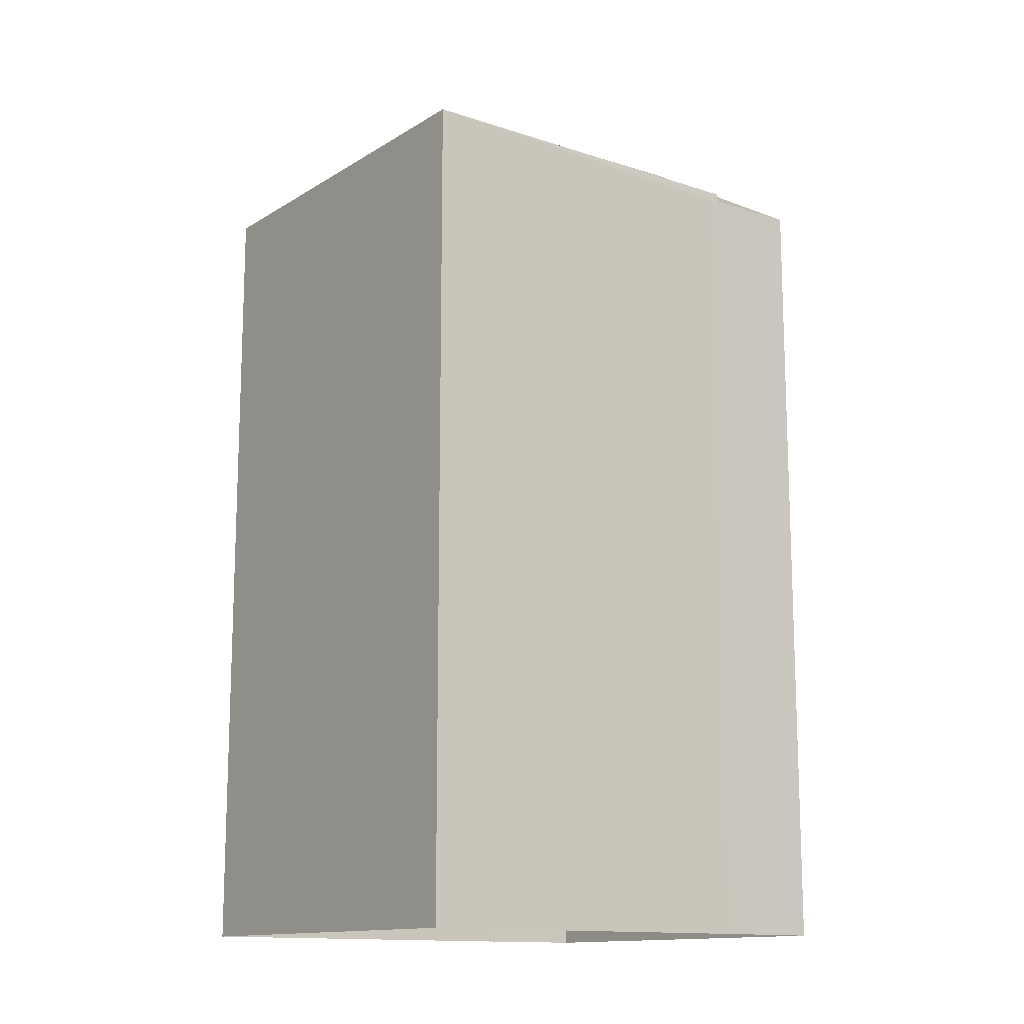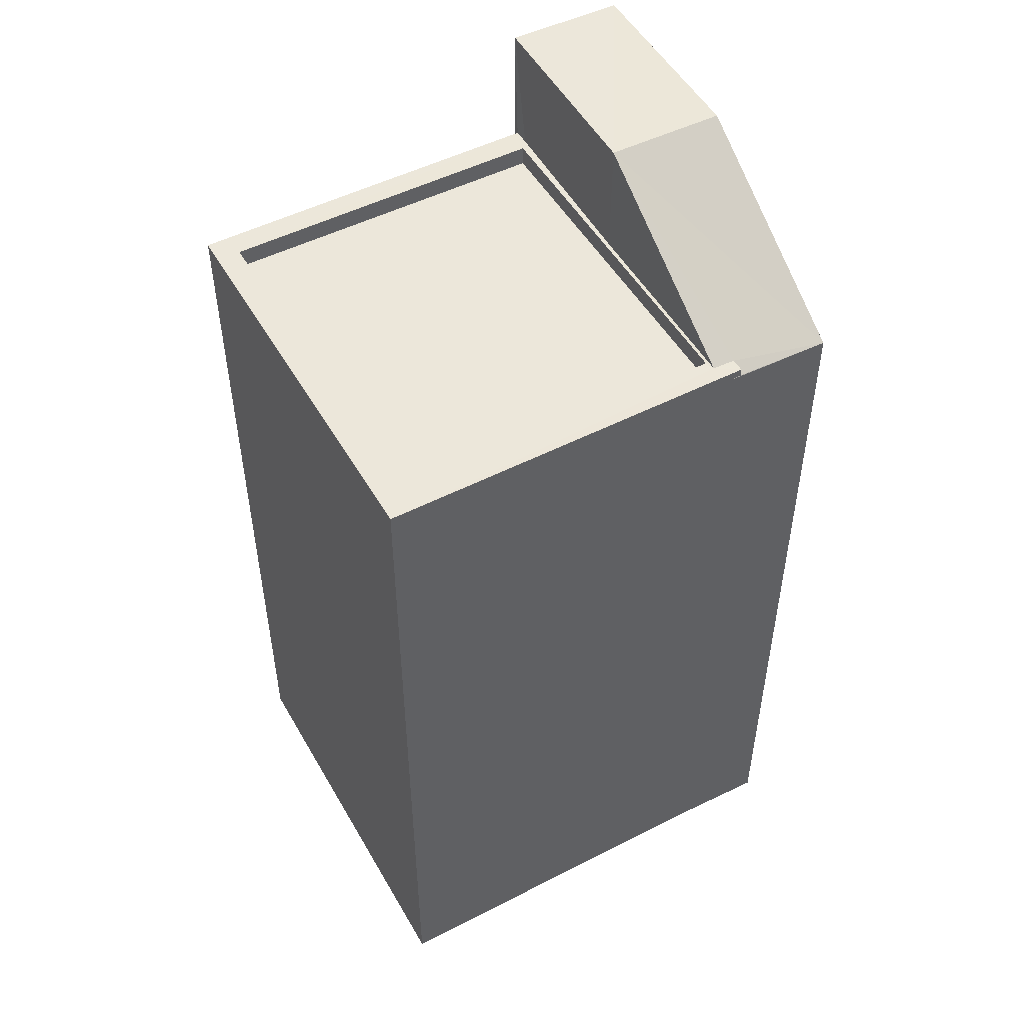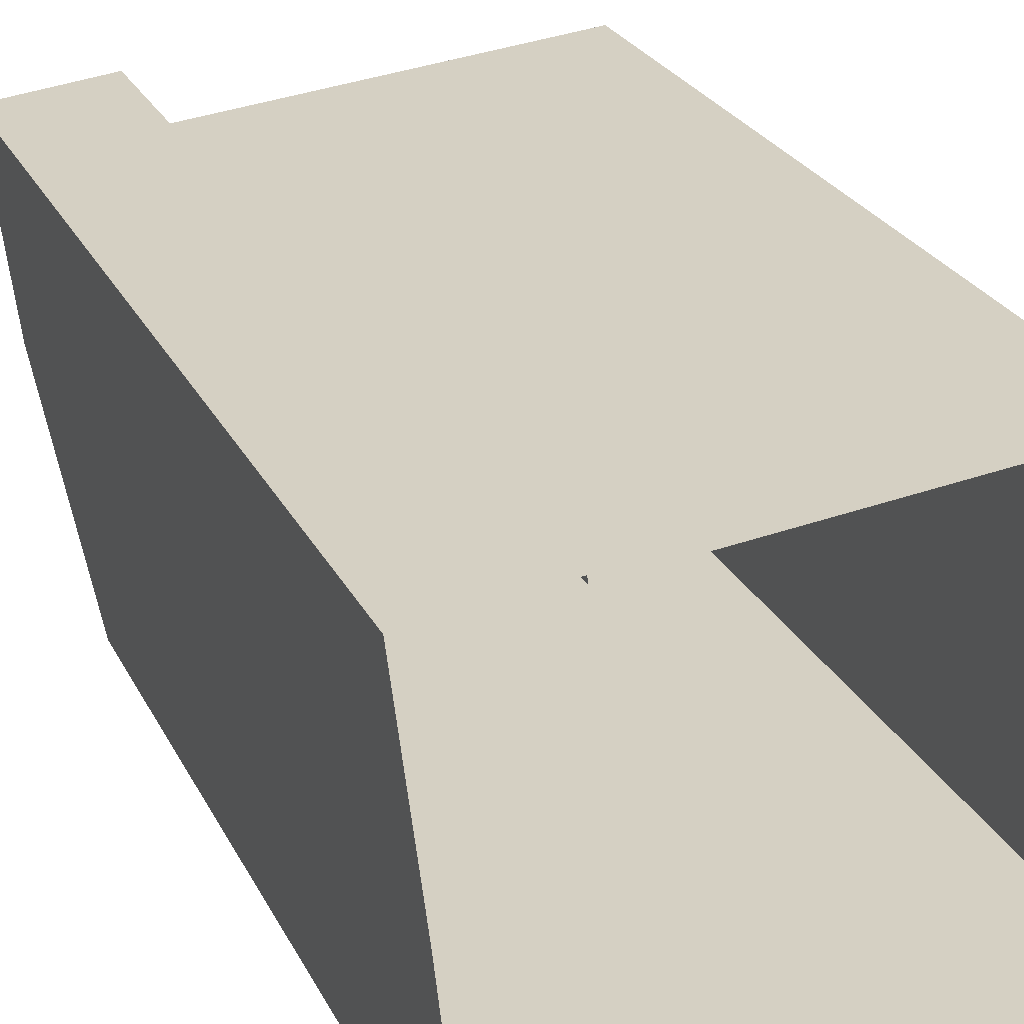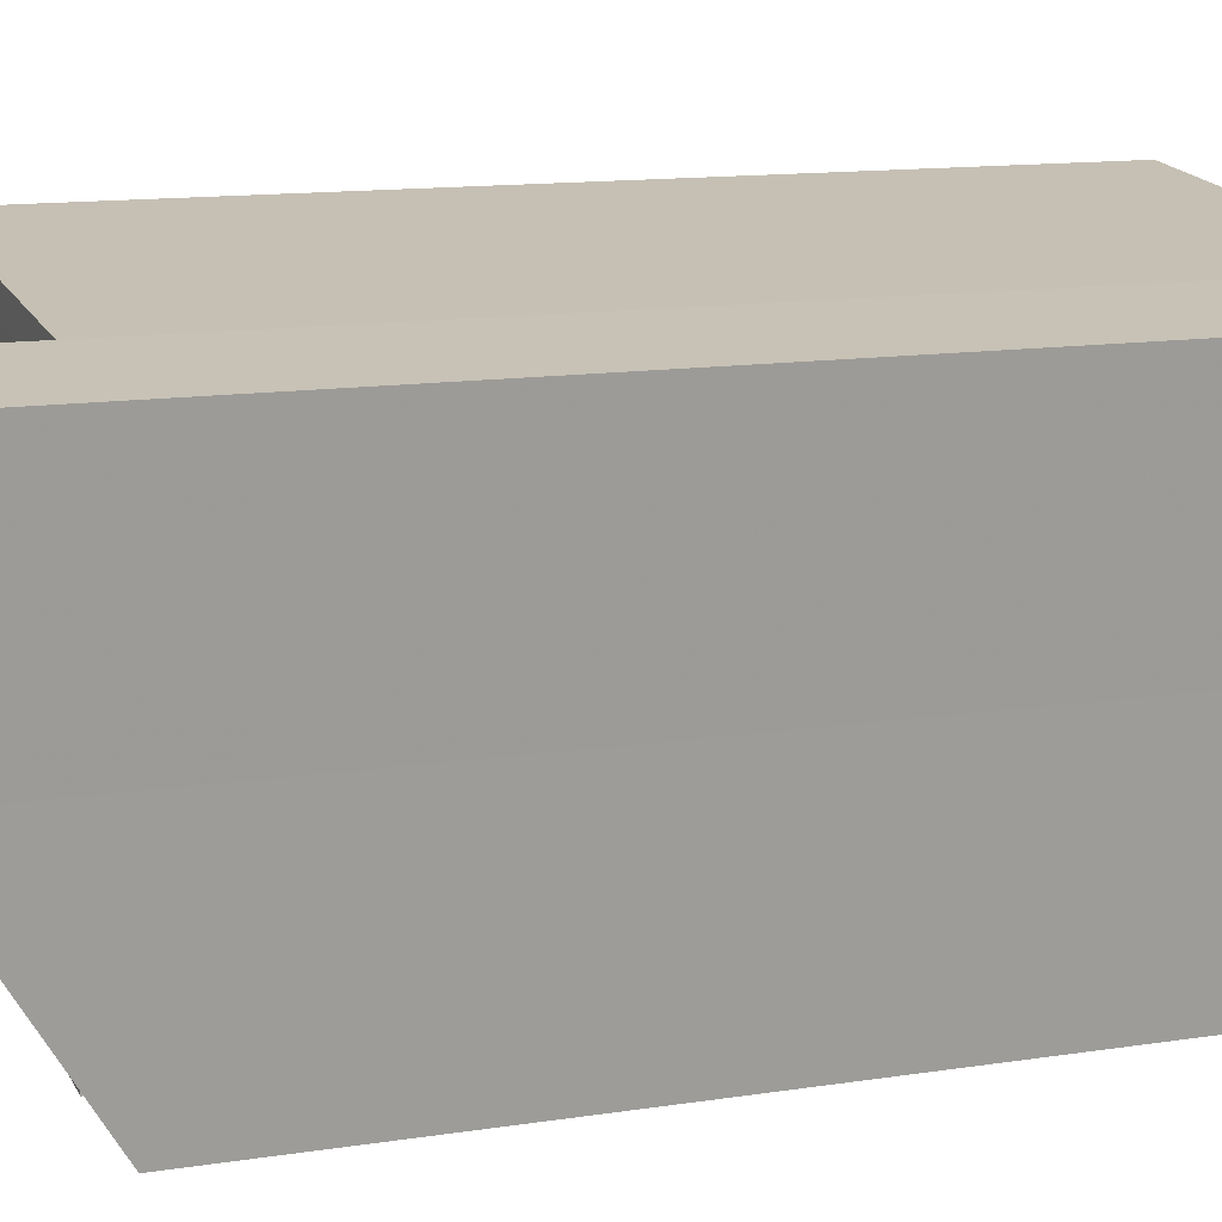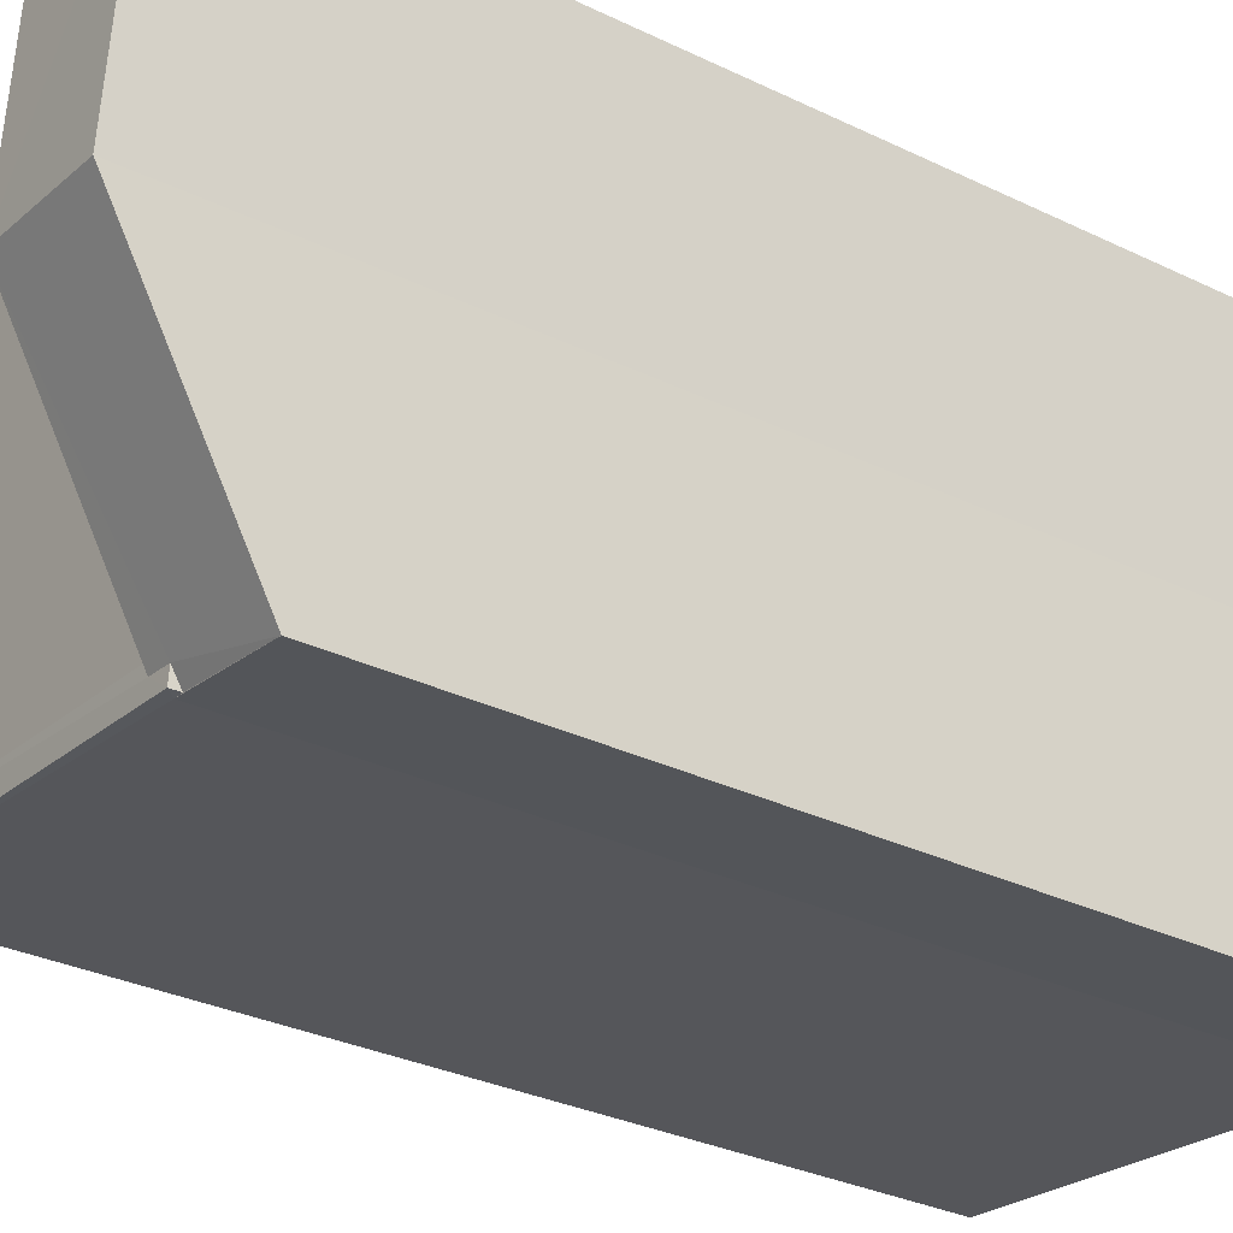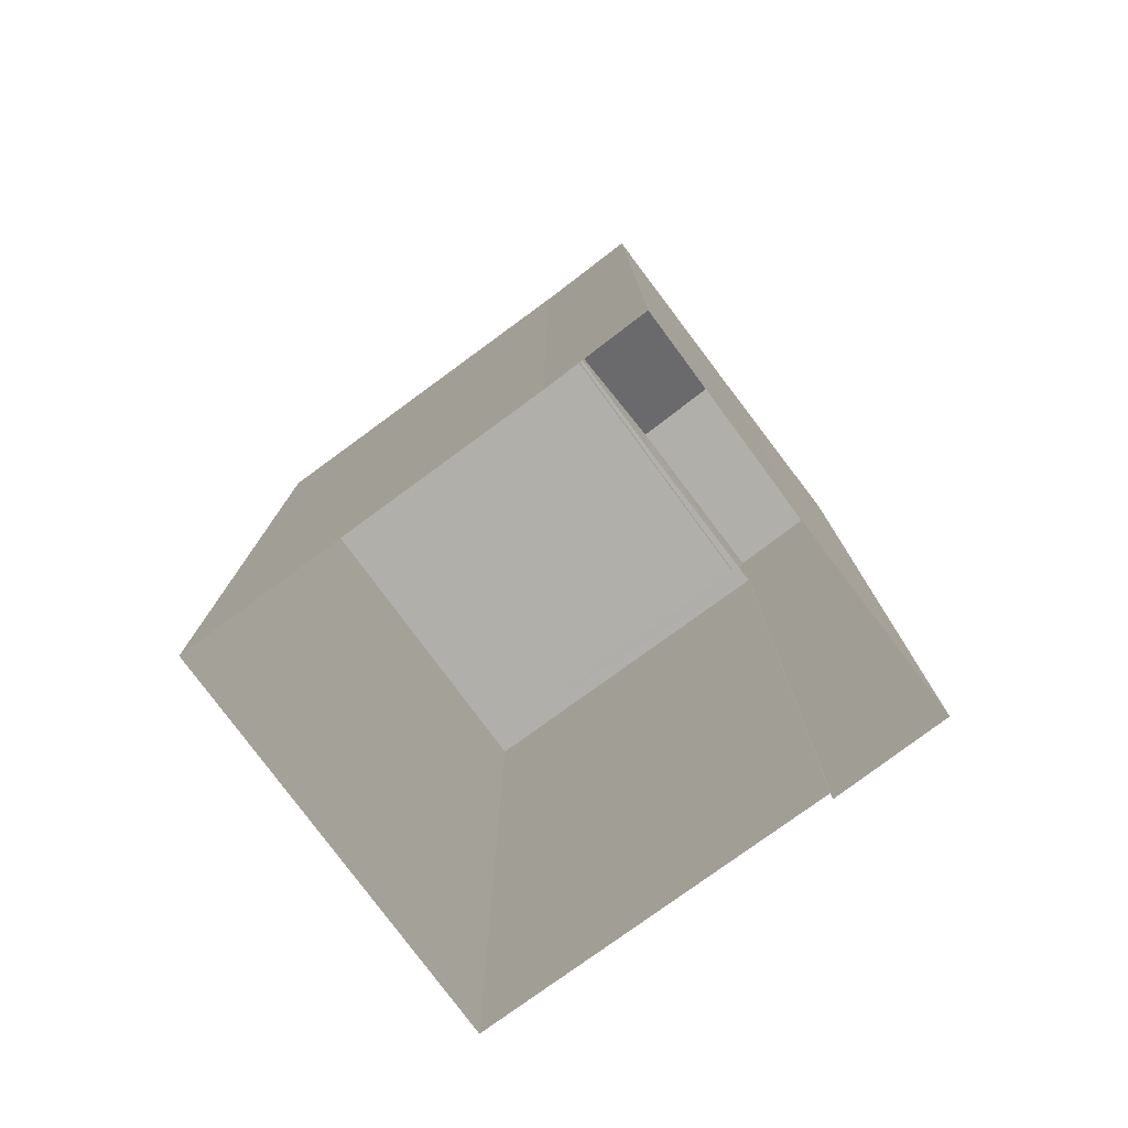
<metadata>
{"format":"obj","ext":"obj","renderer":"f3d","projection":"perspective","resolution":1024,"background":"white","views":[{"elev":-13.5,"azim":-42.4,"up":"+Z"},{"elev":50.6,"azim":-35.0,"up":"+Z"},{"elev":25.7,"azim":158.4,"up":"+Y"},{"elev":12.4,"azim":69.4,"up":"+Y"},{"elev":-30.6,"azim":54.9,"up":"+Y"},{"elev":-78.0,"azim":30.4,"up":"+Z"}]}
</metadata>
<code>
v -8.907e+04 -9.945e+04 7.94
v -8.906e+04 -9.945e+04 7.94
v -8.907e+04 -9.945e+04 7.94
v -8.906e+04 -9.945e+04 7.94
v -8.906e+04 -9.945e+04 7.94
v -8.906e+04 -9.945e+04 7.94
v -8.906e+04 -9.945e+04 7.94
v -8.906e+04 -9.945e+04 7.94
v -8.906e+04 -9.945e+04 19.53
v -8.906e+04 -9.945e+04 19.53
v -8.906e+04 -9.945e+04 19.53
v -8.907e+04 -9.945e+04 17.81
v -8.906e+04 -9.945e+04 17.81
v -8.906e+04 -9.945e+04 17.81
v -8.907e+04 -9.945e+04 17.81
v -8.906e+04 -9.945e+04 19.53
v -8.906e+04 -9.945e+04 17.95
v -8.906e+04 -9.945e+04 17.95
v -8.906e+04 -9.945e+04 17.95
v -8.906e+04 -9.945e+04 18.06
v -8.906e+04 -9.945e+04 18.06
v -8.906e+04 -9.945e+04 18.06
v -8.906e+04 -9.945e+04 18.06
v -8.906e+04 -9.945e+04 18.06
v -8.906e+04 -9.945e+04 18.06
v -8.906e+04 -9.945e+04 18.06
v -8.907e+04 -9.945e+04 18.06
v -8.907e+04 -9.945e+04 18.06
v -8.907e+04 -9.945e+04 18.06
v -8.907e+04 -9.945e+04 18.06
v -8.906e+04 -9.945e+04 18.06
f 1 2 3
f 4 5 6
f 3 2 5
f 2 7 8
f 6 2 8
f 5 2 6
f 9 10 11
f 12 13 14
f 15 12 14
f 10 16 11
f 17 18 19
f 20 11 21
f 20 17 11
f 20 18 17
f 22 23 24
f 20 21 25
f 21 23 26
f 21 27 25
f 21 28 27
f 21 26 28
f 26 23 22
f 17 9 11
f 29 27 28
f 27 29 30
f 24 31 22
f 31 30 29
f 22 31 29
f 10 6 8
f 10 9 6
f 30 1 3
f 27 30 3
f 16 8 7
f 16 10 8
f 22 14 13
f 26 22 13
f 23 21 11
f 1 30 31
f 2 1 31
f 19 4 17
f 19 5 4
f 17 4 6
f 9 17 6
f 29 12 15
f 29 28 12
f 22 15 14
f 22 29 15
f 18 20 25
f 26 13 12
f 28 26 12
f 18 25 19
f 5 19 3
f 3 19 27
f 19 25 27
f 23 11 24
f 2 31 7
f 31 24 16
f 7 31 16
f 24 11 16

</code>
